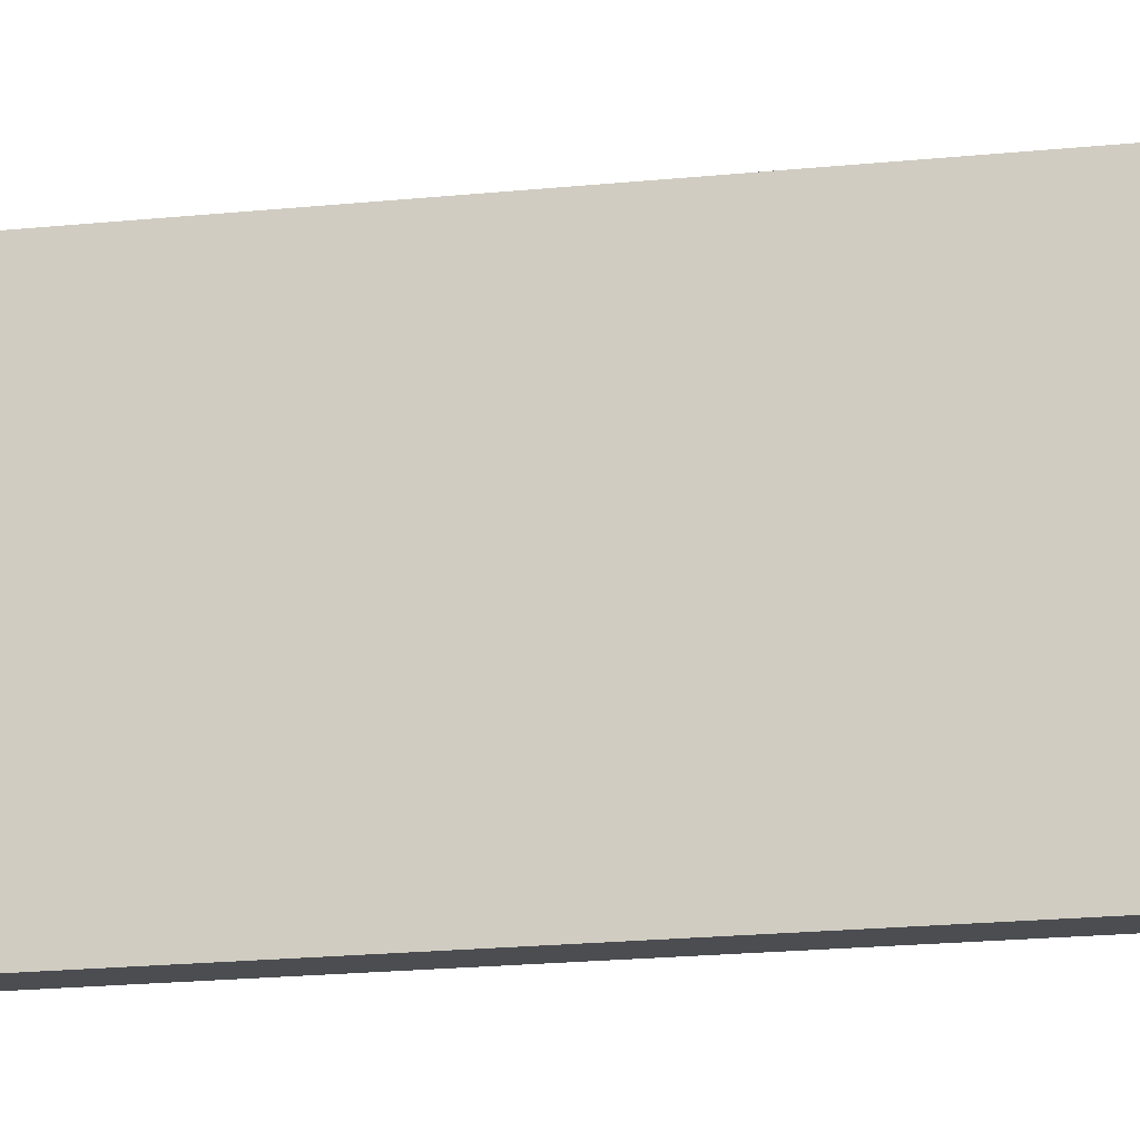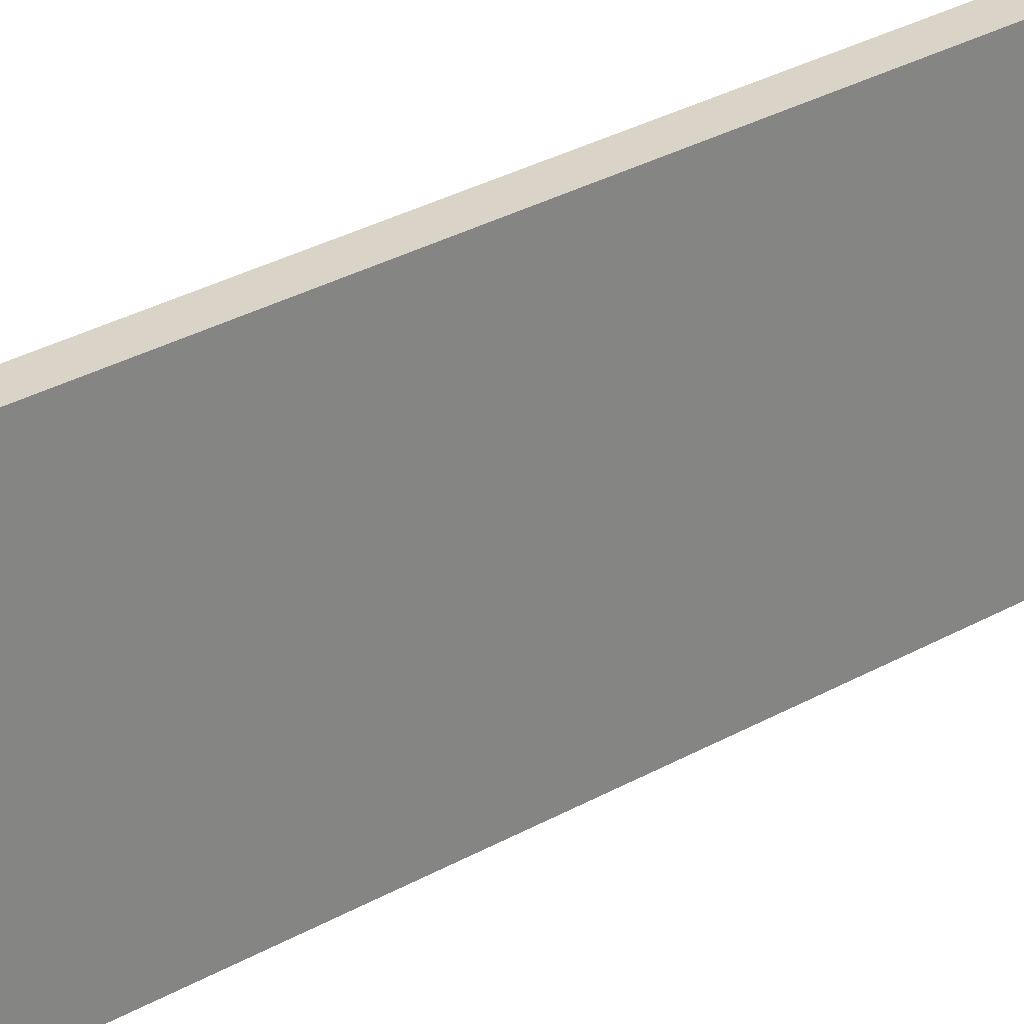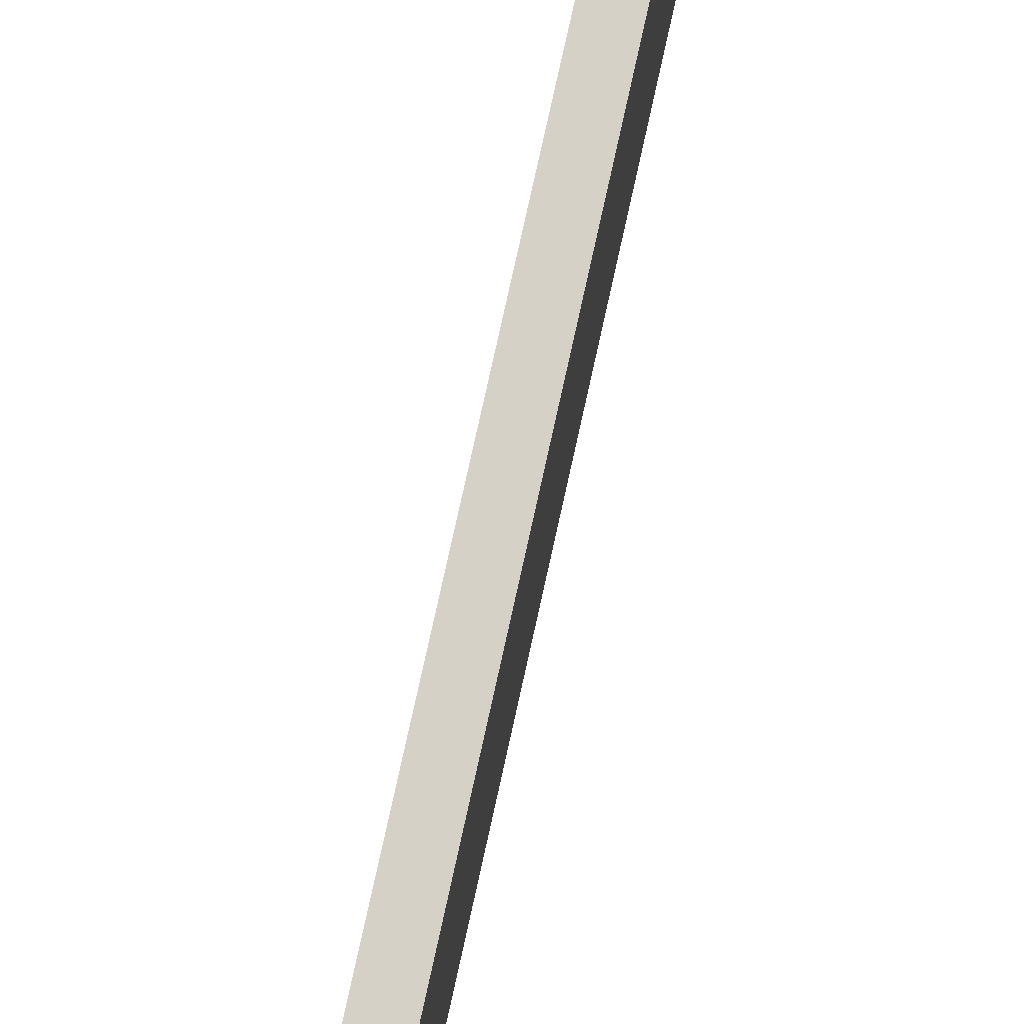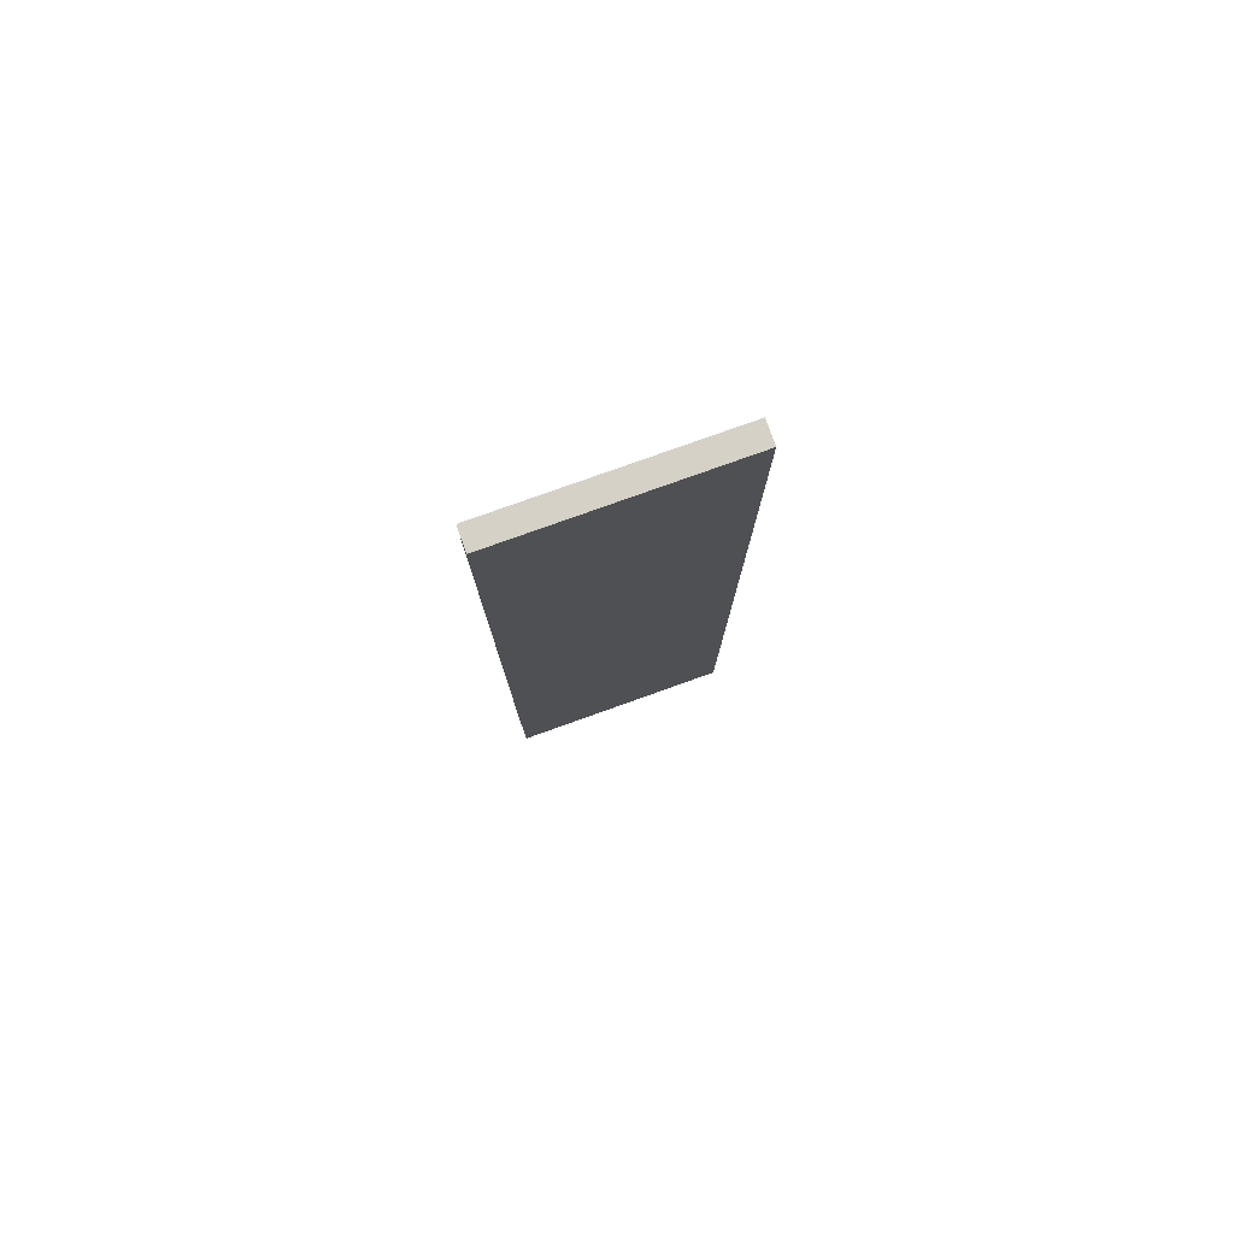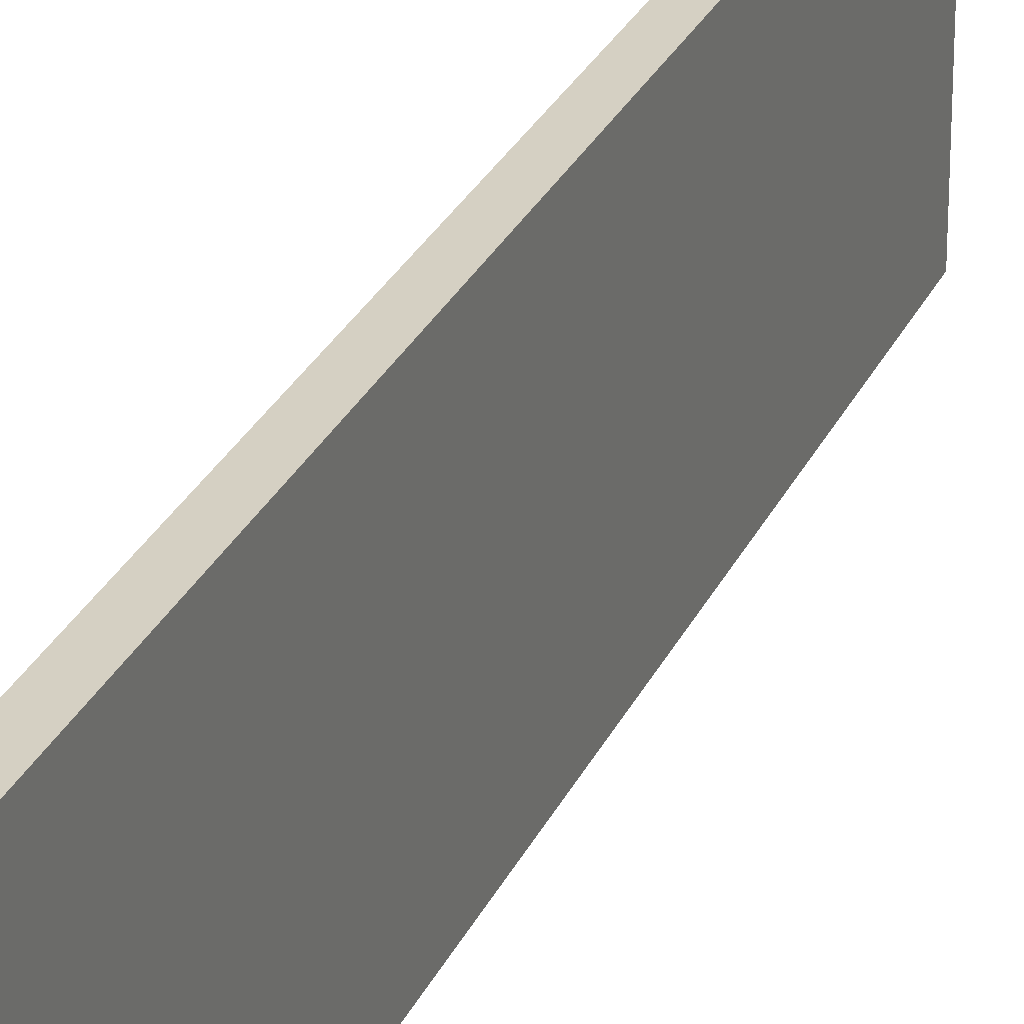
<metadata>
{"format":"obj","ext":"obj","renderer":"f3d","projection":"perspective","resolution":1024,"background":"white","views":[{"elev":-16.1,"azim":103.0,"up":"+Z"},{"elev":28.4,"azim":-131.3,"up":"+Z"},{"elev":78.9,"azim":-167.5,"up":"+Z"},{"elev":79.0,"azim":-109.7,"up":"+Y"},{"elev":26.4,"azim":-160.1,"up":"+Z"}]}
</metadata>
<code>
o 10756
v 2228 1879 13.89
v 2228 1879 13.89
v 2228 1879 13.79
v 2228 1879 13.89
v 2228 1879 13.89
v 2228 1879 13.89
v 2228 1879 13.89
v 2228 1879 13.79
v 2228 1879 13.79
v 2228 1879 13.79
v 2228 1879 13.79
v 2228 1879 13.89
v 2228 1879 13.79
v 2228 1879 13.89
v 2228 1879 13.79
v 2228 1879 13.79
v 2228 1879 13.89
v 2228 1879 13.89
v 2228 1879 13.79
v 2228 1879 13.79
v 2228 1879 13.79
v 2228 1879 13.89
v 2228 1879 13.89
v 2228 1879 13.79
v 2228 1879 13.79
v 2228 1879 13.79
v 2228 1879 13.79
v 2228 1879 13.79
v 2228 1879 13.89
f 1 2 3
f 1 4 5
f 6 2 7
f 8 9 7
f 10 7 11
f 12 13 14
f 14 15 16
f 17 15 18
f 19 20 21
f 22 23 20
f 24 25 26
f 27 28 29

</code>
